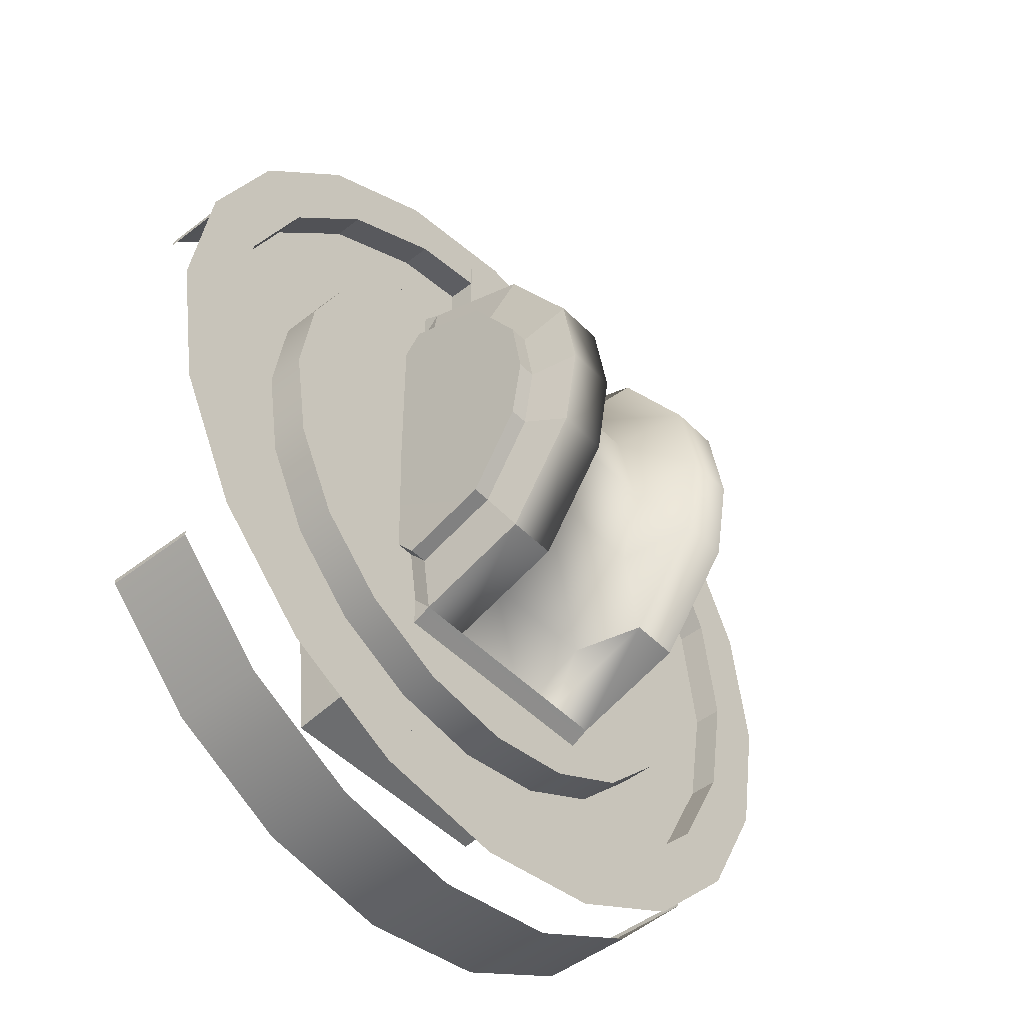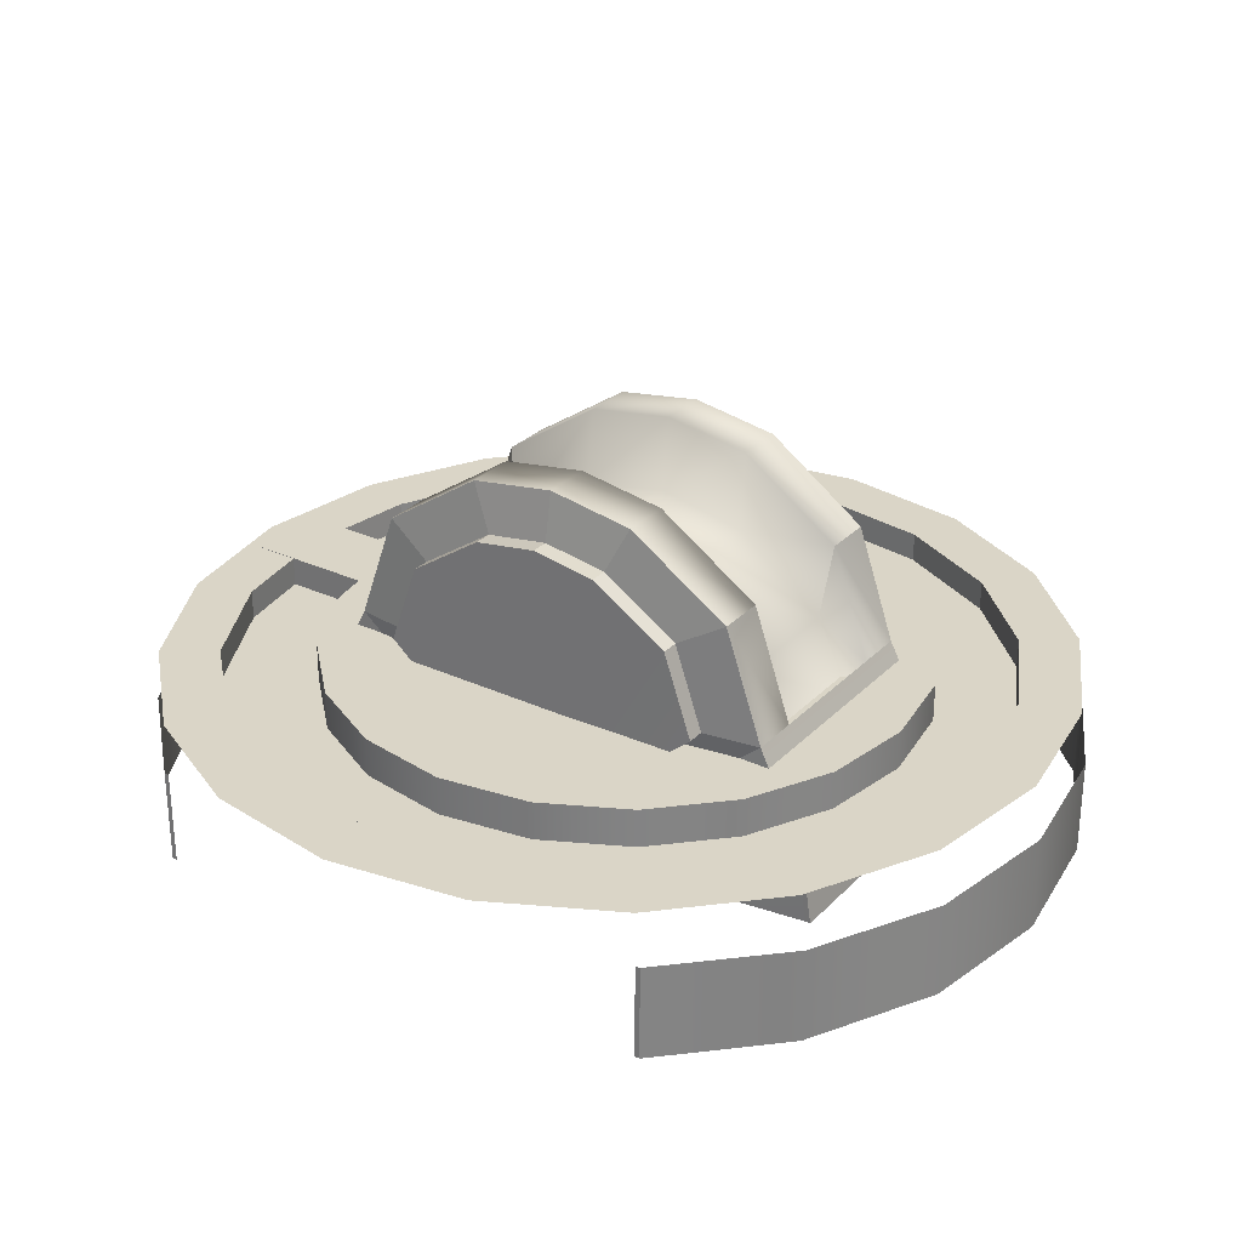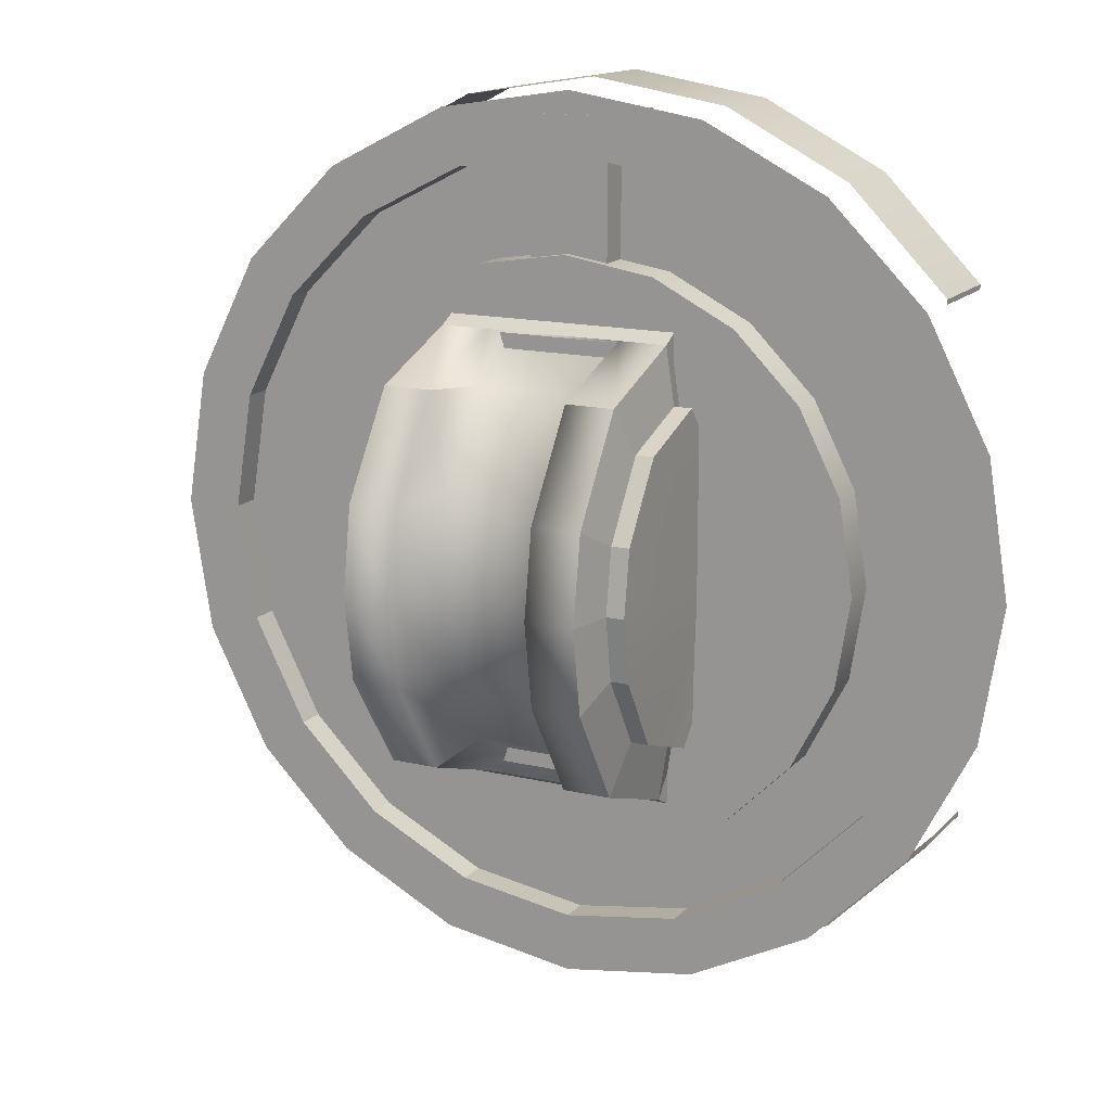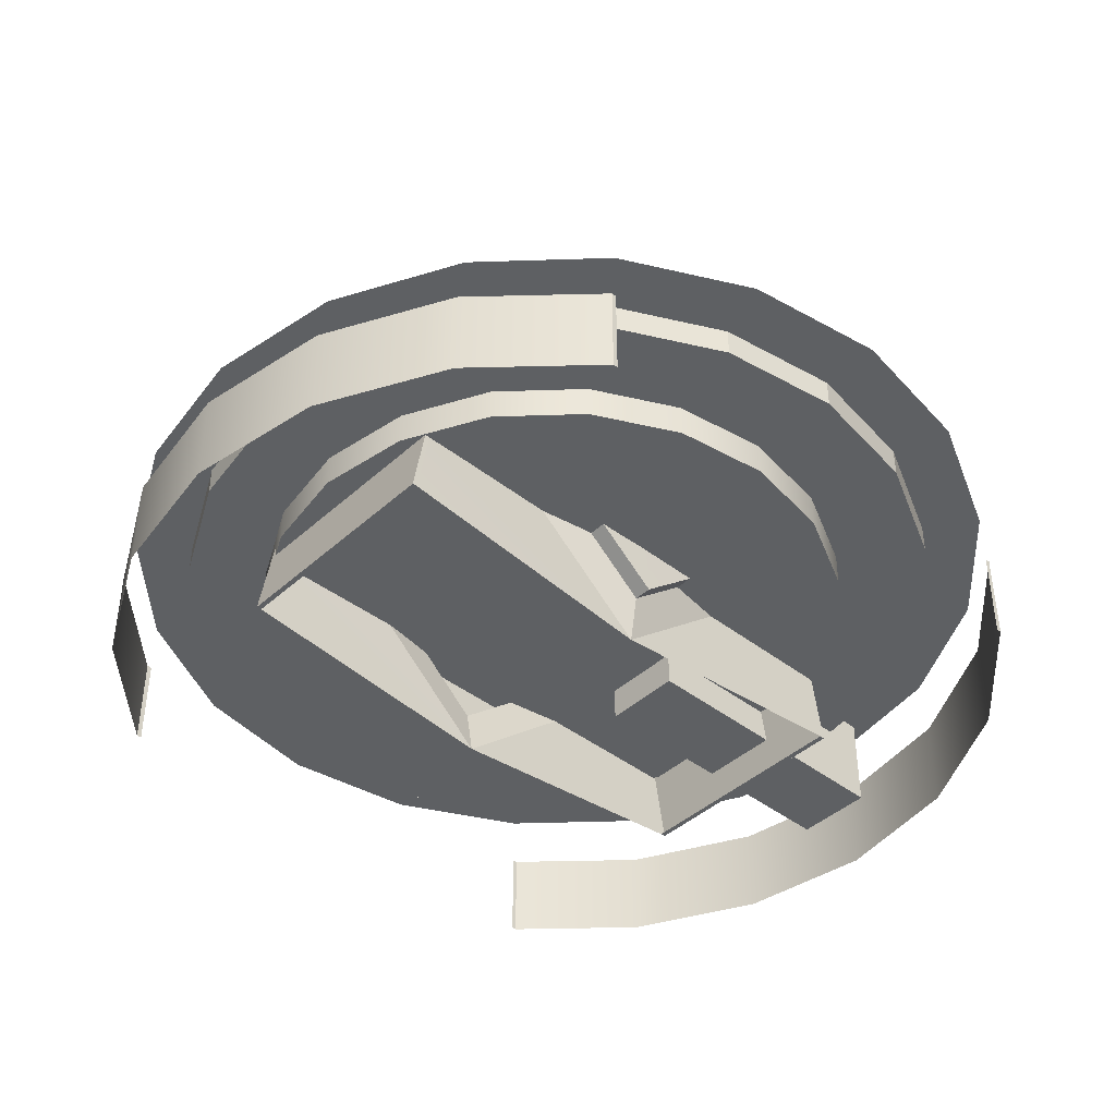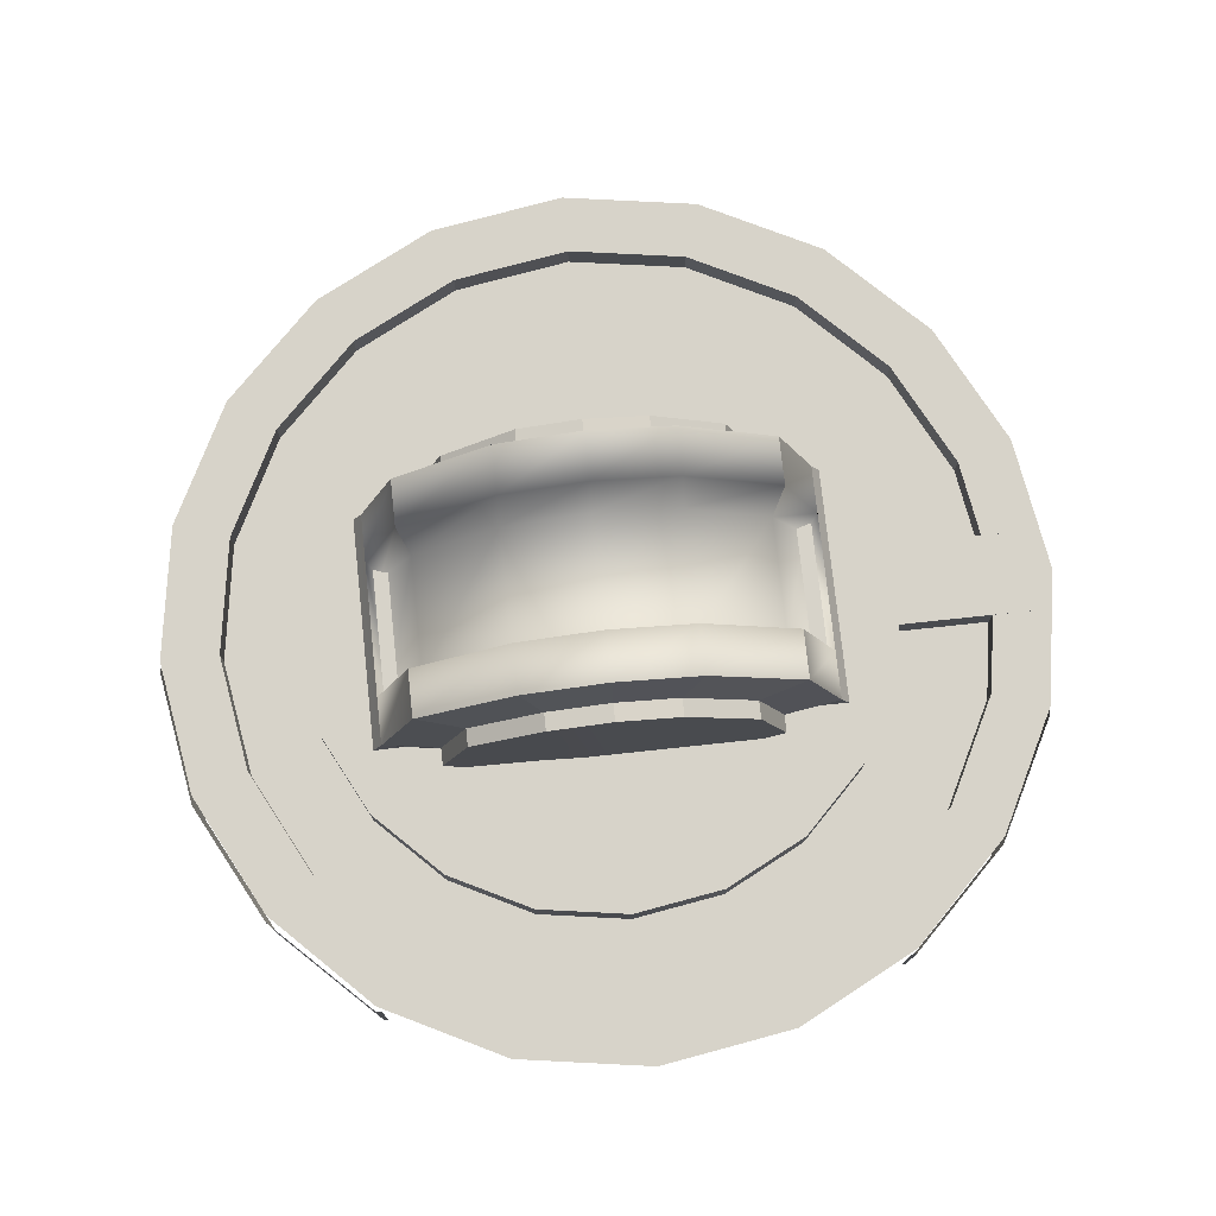
<metadata>
{"format":"obj","ext":"obj","renderer":"f3d","projection":"perspective","resolution":1024,"background":"white","views":[{"elev":-47.4,"azim":131.3,"up":"+Z"},{"elev":29.0,"azim":124.5,"up":"+Y"},{"elev":15.1,"azim":-153.0,"up":"+Z"},{"elev":-42.4,"azim":-132.8,"up":"+Y"},{"elev":76.3,"azim":-96.1,"up":"+Y"}]}
</metadata>
<code>
g default
v -0.3072 1.117 3.164
v 0.3072 1.117 3.164
v -0.3072 1.867 3.164
v 0.3072 1.867 3.164
v -0.3072 1.867 0.9102
v 0.3072 1.867 0.9102
v -0.3072 1.117 0.9102
v 0.3072 1.117 0.9102
v 3.173 0.3532 -1.031
v 2.699 0.3532 -1.961
v 1.961 0.3532 -2.699
v 1.031 0.3532 -3.173
v 0 0.3532 -3.337
v -1.031 0.3532 -3.173
v -1.961 0.3532 -2.699
v -2.699 0.3532 -1.961
v -3.173 0.3532 -1.031
v -3.337 0.3532 0
v -3.173 0.3532 1.031
v -2.699 0.3532 1.961
v -1.961 0.3532 2.699
v -1.031 0.3532 3.173
v -0 0.3532 3.337
v 1.031 0.3532 3.173
v 1.961 0.3532 2.699
v 2.699 0.3532 1.961
v 3.173 0.3532 1.031
v 3.337 0.3532 0
v 3.173 1.864 -1.031
v 2.699 1.864 -1.961
v 1.961 1.864 -2.699
v 1.031 1.864 -3.173
v 0 1.864 -3.337
v -1.031 1.864 -3.173
v -1.961 1.864 -2.699
v -2.699 1.864 -1.961
v -3.173 1.864 -1.031
v -3.337 1.864 0
v -3.173 1.864 1.031
v -2.699 1.864 1.961
v -1.961 1.864 2.699
v -1.031 1.864 3.173
v -0 1.864 3.337
v 1.031 1.864 3.173
v 1.961 1.864 2.699
v 2.699 1.864 1.961
v 3.173 1.864 1.031
v 3.337 1.864 0
v 0 0.3532 0
v 2.751 1.864 -0.8939
v 2.34 1.864 -1.7
v 1.7 1.864 -2.34
v 0.8939 1.864 -2.751
v -0 1.864 -2.893
v -0.8939 1.864 -2.751
v -1.7 1.864 -2.34
v -2.34 1.864 -1.7
v -2.751 1.864 -0.8939
v -2.893 1.864 -0
v -2.751 1.864 0.8939
v -2.34 1.864 1.7
v -1.7 1.864 2.34
v -0.8939 1.864 2.751
v -0 1.864 2.893
v 0.8939 1.864 2.751
v 1.7 1.864 2.34
v 2.34 1.864 1.7
v 2.751 1.864 0.8939
v 2.893 1.864 -0
v 2.751 1.642 -0.8939
v 2.34 1.642 -1.7
v -0 1.642 -0
v 1.7 1.642 -2.34
v 0.8939 1.642 -2.751
v -0 1.642 -2.893
v -0.8939 1.642 -2.751
v -1.7 1.642 -2.34
v -2.34 1.642 -1.7
v -2.751 1.642 -0.8939
v -2.893 1.642 -0
v -2.751 1.642 0.8939
v -2.34 1.642 1.7
v -1.7 1.642 2.34
v -0.8939 1.642 2.751
v -0 1.642 2.893
v 0.8939 1.642 2.751
v 1.7 1.642 2.34
v 2.34 1.642 1.7
v 2.751 1.642 0.8939
v 2.893 1.642 -0
v 3.173 0.7538 -1.031
v 2.699 0.7538 -1.961
v 2.699 1.463 -1.961
v 3.173 1.463 -1.031
v 1.961 0.7538 -2.699
v 1.961 1.463 -2.699
v 1.031 0.7538 -3.173
v 1.031 1.463 -3.173
v 0 0.7538 -3.337
v 0 1.463 -3.337
v -1.031 0.7538 -3.173
v -1.031 1.463 -3.173
v -1.961 0.7538 -2.699
v -1.961 1.463 -2.699
v -2.699 0.7538 -1.961
v -2.699 1.463 -1.961
v -3.173 0.7538 -1.031
v -3.173 1.463 -1.031
v -3.337 0.7538 0
v -3.337 1.463 0
v -3.173 0.7538 1.031
v -3.173 1.463 1.031
v -2.699 0.7538 1.961
v -2.699 1.463 1.961
v -1.961 0.7538 2.699
v -1.961 1.463 2.699
v -1.031 0.7538 3.173
v -1.031 1.463 3.173
v -0 0.7538 3.337
v -0 1.463 3.337
v 1.031 0.7538 3.173
v 1.031 1.463 3.173
v 1.961 0.7538 2.699
v 1.961 1.463 2.699
v 2.699 0.7538 1.961
v 2.699 1.463 1.961
v 3.173 0.7538 1.031
v 3.173 1.463 1.031
v 3.337 0.7538 -0
v 3.337 1.463 -0
v 2.699 0.7538 -1.998
v 1.961 0.7538 -2.75
v 1.961 1.463 -2.75
v 2.699 1.463 -1.998
v 1.031 0.7538 -3.233
v 1.031 1.463 -3.233
v 0 0.7538 -3.4
v 0 1.463 -3.4
v -1.031 0.7538 -3.233
v -1.031 1.463 -3.233
v -1.961 0.7538 -2.75
v -1.961 1.463 -2.75
v -2.699 0.7538 -1.998
v -2.699 1.463 -1.998
v -2.699 0.7538 1.998
v -1.961 0.7538 2.75
v -1.961 1.463 2.75
v -2.699 1.463 1.998
v -1.031 0.7538 3.233
v -1.031 1.463 3.233
v -0 0.7538 3.4
v -0 1.463 3.4
v 1.031 0.7538 3.233
v 1.031 1.463 3.233
v 1.961 0.7538 2.75
v 1.961 1.463 2.75
v 2.699 0.7538 1.998
v 2.699 1.463 1.998
v 2.135 1.383 -0.7573
v 1.816 1.383 -1.383
v 1.319 1.383 -1.879
v 0.6935 1.383 -2.198
v 0 1.383 -2.308
v -0.6935 1.383 -2.198
v -1.319 1.383 -1.879
v -1.816 1.383 -1.383
v -2.135 1.383 -0.7573
v -2.244 1.383 -0.06374
v -2.135 1.383 0.6298
v -1.816 1.383 1.255
v -1.319 1.383 1.752
v -0.6935 1.383 2.071
v -0 1.383 2.181
v 0.6935 1.383 2.071
v 1.319 1.383 1.752
v 1.816 1.383 1.255
v 2.135 1.383 0.6298
v 2.244 1.383 -0.06374
v 2.135 1.931 -0.7573
v 1.816 1.931 -1.383
v 1.319 1.931 -1.879
v 0.6935 1.931 -2.198
v 0 1.931 -2.308
v -0.6935 1.931 -2.198
v -1.319 1.931 -1.879
v -1.816 1.931 -1.383
v -2.135 1.931 -0.7573
v -2.244 1.931 -0.06374
v -2.135 1.931 0.6298
v -1.816 1.931 1.255
v -1.319 1.931 1.752
v -0.6935 1.931 2.071
v -0 1.931 2.181
v 0.6935 1.931 2.071
v 1.319 1.931 1.752
v 1.816 1.931 1.255
v 2.135 1.931 0.6298
v 2.244 1.931 -0.06374
v 0 1.383 -0.06374
v 0 1.931 -0.06374
v -0.8655 0.8362 -2.151
v -0.8655 1.481 -2.049
v -0.8469 2.068 -1.747
v -0.8469 2.897 -1.459
v -0.8655 3.405 -0.7087
v -0.8655 3.507 -0.06374
v -0.8655 3.405 0.5812
v -0.8655 2.901 1.327
v -0.8655 2.063 1.625
v -0.8655 1.481 1.921
v -0.8655 0.8362 2.023
v 0.9239 0.8362 -2.151
v 0.9239 1.481 -2.049
v 0.9052 2.068 -1.747
v 0.9052 2.897 -1.459
v 0.9239 3.405 -0.7087
v 0.9239 3.507 -0.06374
v 0.9239 3.405 0.5812
v 0.9239 2.901 1.327
v 0.9239 2.063 1.625
v 0.9239 1.481 1.921
v 0.9239 0.8362 2.023
v -0.8655 0.6289 -0.06341
v 0.9239 0.6289 -0.06341
v -0.487 2.068 -1.747
v -0.487 2.897 -1.459
v 0.5453 2.897 -1.459
v 0.5453 2.068 -1.747
v -0.498 3.405 -0.7087
v 0.5563 3.405 -0.7087
v -0.498 3.507 -0.06374
v 0.5563 3.507 -0.06374
v -0.498 3.405 0.5812
v 0.5563 3.405 0.5812
v -0.498 2.901 1.327
v 0.5563 2.901 1.327
v -0.498 2.063 1.625
v 0.5563 2.063 1.625
v -0.42 1.793 -1.664
v -0.42 2.335 -1.392
v 0.4783 2.335 -1.392
v 0.4783 1.793 -1.664
v -0.4295 2.832 -0.7234
v 0.4879 2.832 -0.7234
v -0.4295 2.963 -0.06374
v 0.4879 2.963 -0.06374
v -0.4295 2.832 0.5958
v 0.4879 2.832 0.5958
v -0.4295 2.338 1.262
v 0.4879 2.338 1.262
v -0.4295 1.791 1.538
v 0.4879 1.791 1.538
v -0.9109 2.068 -1.317
v -0.9109 2.685 -1.102
v -0.9309 0.9962 -0.06288
v -0.9309 3.064 -0.5435
v -0.9309 3.14 -0.06312
v -0.9309 3.064 0.4172
v -0.9309 2.689 0.9726
v -0.9309 2.064 1.194
v 0.9693 2.068 -1.317
v 0.9693 2.685 -1.102
v 0.9893 0.9962 -0.06288
v 0.9893 3.064 -0.5435
v 0.9893 3.14 -0.06312
v 0.9893 3.064 0.4172
v 0.9893 2.689 0.9726
v 0.9893 2.064 1.194
v -1.044 2.068 -1.317
v -1.044 2.685 -1.102
v -1.067 0.9962 -0.06288
v -1.067 3.064 -0.5435
v -1.067 3.14 -0.06312
v -1.067 3.064 0.4172
v -1.067 2.689 0.9726
v -1.067 2.064 1.194
v 1.103 2.068 -1.317
v 1.103 2.685 -1.102
v 1.125 0.9962 -0.06288
v 1.125 3.064 -0.5435
v 1.125 3.14 -0.06312
v 1.125 3.064 0.4172
v 1.125 2.689 0.9726
v 1.125 2.064 1.194
v -0.8655 0.8362 -2.19
v -0.8655 1.481 -2.086
v 0.9239 1.481 -2.086
v 0.9239 0.8362 -2.19
v -0.8655 1.481 1.959
v -0.8655 0.8362 2.063
v 0.9239 0.8362 2.063
v 0.9239 1.481 1.959
g pCube4
f 1 2 4 3
f 3 4 6 5
f 5 6 8 7
f 7 8 2 1
f 2 8 6 4
f 7 1 3 5
f 91 92 93 94
f 131 132 133 134
f 132 135 136 133
f 135 137 138 136
f 137 139 140 138
f 139 141 142 140
f 141 143 144 142
f 105 107 108 106
f 107 109 110 108
f 109 111 112 110
f 111 113 114 112
f 145 146 147 148
f 146 149 150 147
f 149 151 152 150
f 151 153 154 152
f 153 155 156 154
f 155 157 158 156
f 125 127 128 126
f 127 129 130 128
f 129 91 94 130
f 10 9 49
f 11 10 49
f 12 11 49
f 13 12 49
f 14 13 49
f 15 14 49
f 16 15 49
f 17 16 49
f 18 17 49
f 19 18 49
f 20 19 49
f 21 20 49
f 22 21 49
f 23 22 49
f 24 23 49
f 25 24 49
f 26 25 49
f 27 26 49
f 28 27 49
f 9 28 49
f 70 71 72
f 71 73 72
f 73 74 72
f 74 75 72
f 75 76 72
f 76 77 72
f 77 78 72
f 78 79 72
f 79 80 72
f 80 81 72
f 81 82 72
f 82 83 72
f 83 84 72
f 84 85 72
f 85 86 72
f 86 87 72
f 87 88 72
f 88 89 72
f 89 90 72
f 90 70 72
f 29 30 51 50
f 30 31 52 51
f 31 32 53 52
f 32 33 54 53
f 33 34 55 54
f 34 35 56 55
f 35 36 57 56
f 36 37 58 57
f 37 38 59 58
f 38 39 60 59
f 39 40 61 60
f 40 41 62 61
f 41 42 63 62
f 42 43 64 63
f 43 44 65 64
f 44 45 66 65
f 45 46 67 66
f 46 47 68 67
f 47 48 69 68
f 48 29 50 69
f 50 51 71 70
f 51 52 73 71
f 52 53 74 73
f 53 54 75 74
f 54 55 76 75
f 55 56 77 76
f 56 57 78 77
f 57 58 79 78
f 58 59 80 79
f 59 60 81 80
f 60 61 82 81
f 61 62 83 82
f 62 63 84 83
f 63 64 85 84
f 64 65 86 85
f 65 66 87 86
f 66 67 88 87
f 67 68 89 88
f 68 69 90 89
f 69 50 70 90
f 9 10 92 91
f 30 29 94 93
f 10 11 95 92
f 31 30 93 96
f 11 12 97 95
f 32 31 96 98
f 12 13 99 97
f 33 32 98 100
f 13 14 101 99
f 34 33 100 102
f 14 15 103 101
f 35 34 102 104
f 15 16 105 103
f 36 35 104 106
f 16 17 107 105
f 37 36 106 108
f 17 18 109 107
f 38 37 108 110
f 18 19 111 109
f 39 38 110 112
f 19 20 113 111
f 40 39 112 114
f 20 21 115 113
f 41 40 114 116
f 21 22 117 115
f 42 41 116 118
f 22 23 119 117
f 43 42 118 120
f 23 24 121 119
f 44 43 120 122
f 24 25 123 121
f 45 44 122 124
f 25 26 125 123
f 46 45 124 126
f 26 27 127 125
f 47 46 126 128
f 27 28 129 127
f 48 47 128 130
f 28 9 91 129
f 29 48 130 94
f 92 95 132 131
f 96 93 134 133
f 93 92 131 134
f 95 97 135 132
f 98 96 133 136
f 97 99 137 135
f 100 98 136 138
f 99 101 139 137
f 102 100 138 140
f 101 103 141 139
f 104 102 140 142
f 103 105 143 141
f 105 106 144 143
f 106 104 142 144
f 113 115 146 145
f 116 114 148 147
f 114 113 145 148
f 115 117 149 146
f 118 116 147 150
f 117 119 151 149
f 120 118 150 152
f 119 121 153 151
f 122 120 152 154
f 121 123 155 153
f 124 122 154 156
f 123 125 157 155
f 125 126 158 157
f 126 124 156 158
f 159 160 180 179
f 160 161 181 180
f 161 162 182 181
f 162 163 183 182
f 163 164 184 183
f 164 165 185 184
f 165 166 186 185
f 166 167 187 186
f 167 168 188 187
f 168 169 189 188
f 169 170 190 189
f 170 171 191 190
f 171 172 192 191
f 172 173 193 192
f 173 174 194 193
f 174 175 195 194
f 175 176 196 195
f 176 177 197 196
f 177 178 198 197
f 178 159 179 198
f 160 159 199
f 161 160 199
f 162 161 199
f 163 162 199
f 164 163 199
f 165 164 199
f 166 165 199
f 167 166 199
f 168 167 199
f 169 168 199
f 170 169 199
f 171 170 199
f 172 171 199
f 173 172 199
f 174 173 199
f 175 174 199
f 176 175 199
f 177 176 199
f 178 177 199
f 159 178 199
f 179 180 200
f 180 181 200
f 181 182 200
f 182 183 200
f 183 184 200
f 184 185 200
f 185 186 200
f 186 187 200
f 187 188 200
f 188 189 200
f 189 190 200
f 190 191 200
f 191 192 200
f 192 193 200
f 193 194 200
f 194 195 200
f 195 196 200
f 196 197 200
f 197 198 200
f 198 179 200
f 285 286 287 288
f 202 203 214 213
f 239 240 241 242
f 240 243 244 241
f 243 245 246 244
f 245 247 248 246
f 247 249 250 248
f 249 251 252 250
f 209 210 221 220
f 289 290 291 292
f 202 201 223
f 203 202 223
f 270 269 271
f 272 270 271
f 273 272 271
f 274 273 271
f 275 274 271
f 276 275 271
f 210 209 223
f 211 210 223
f 212 213 224
f 213 214 224
f 277 278 279
f 278 280 279
f 280 281 279
f 281 282 279
f 282 283 279
f 283 284 279
f 220 221 224
f 221 222 224
f 203 204 226 225
f 215 214 228 227
f 214 203 225 228
f 204 205 229 226
f 216 215 227 230
f 205 206 231 229
f 217 216 230 232
f 206 207 233 231
f 218 217 232 234
f 207 208 235 233
f 219 218 234 236
f 208 209 237 235
f 209 220 238 237
f 220 219 236 238
f 225 226 240 239
f 227 228 242 241
f 228 225 239 242
f 226 229 243 240
f 230 227 241 244
f 229 231 245 243
f 232 230 244 246
f 231 233 247 245
f 234 232 246 248
f 233 235 249 247
f 236 234 248 250
f 235 237 251 249
f 237 238 252 251
f 238 236 250 252
f 204 203 253 254
f 203 223 255 253
f 205 204 254 256
f 206 205 256 257
f 207 206 257 258
f 208 207 258 259
f 209 208 259 260
f 223 209 260 255
f 214 215 262 261
f 224 214 261 263
f 215 216 264 262
f 216 217 265 264
f 217 218 266 265
f 218 219 267 266
f 219 220 268 267
f 220 224 263 268
f 254 253 269 270
f 253 255 271 269
f 256 254 270 272
f 257 256 272 273
f 258 257 273 274
f 259 258 274 275
f 260 259 275 276
f 255 260 276 271
f 261 262 278 277
f 263 261 277 279
f 262 264 280 278
f 264 265 281 280
f 265 266 282 281
f 266 267 283 282
f 267 268 284 283
f 268 263 279 284
f 201 202 286 285
f 202 213 287 286
f 213 212 288 287
f 212 201 285 288
f 210 211 290 289
f 211 222 291 290
f 222 221 292 291
f 221 210 289 292

</code>
